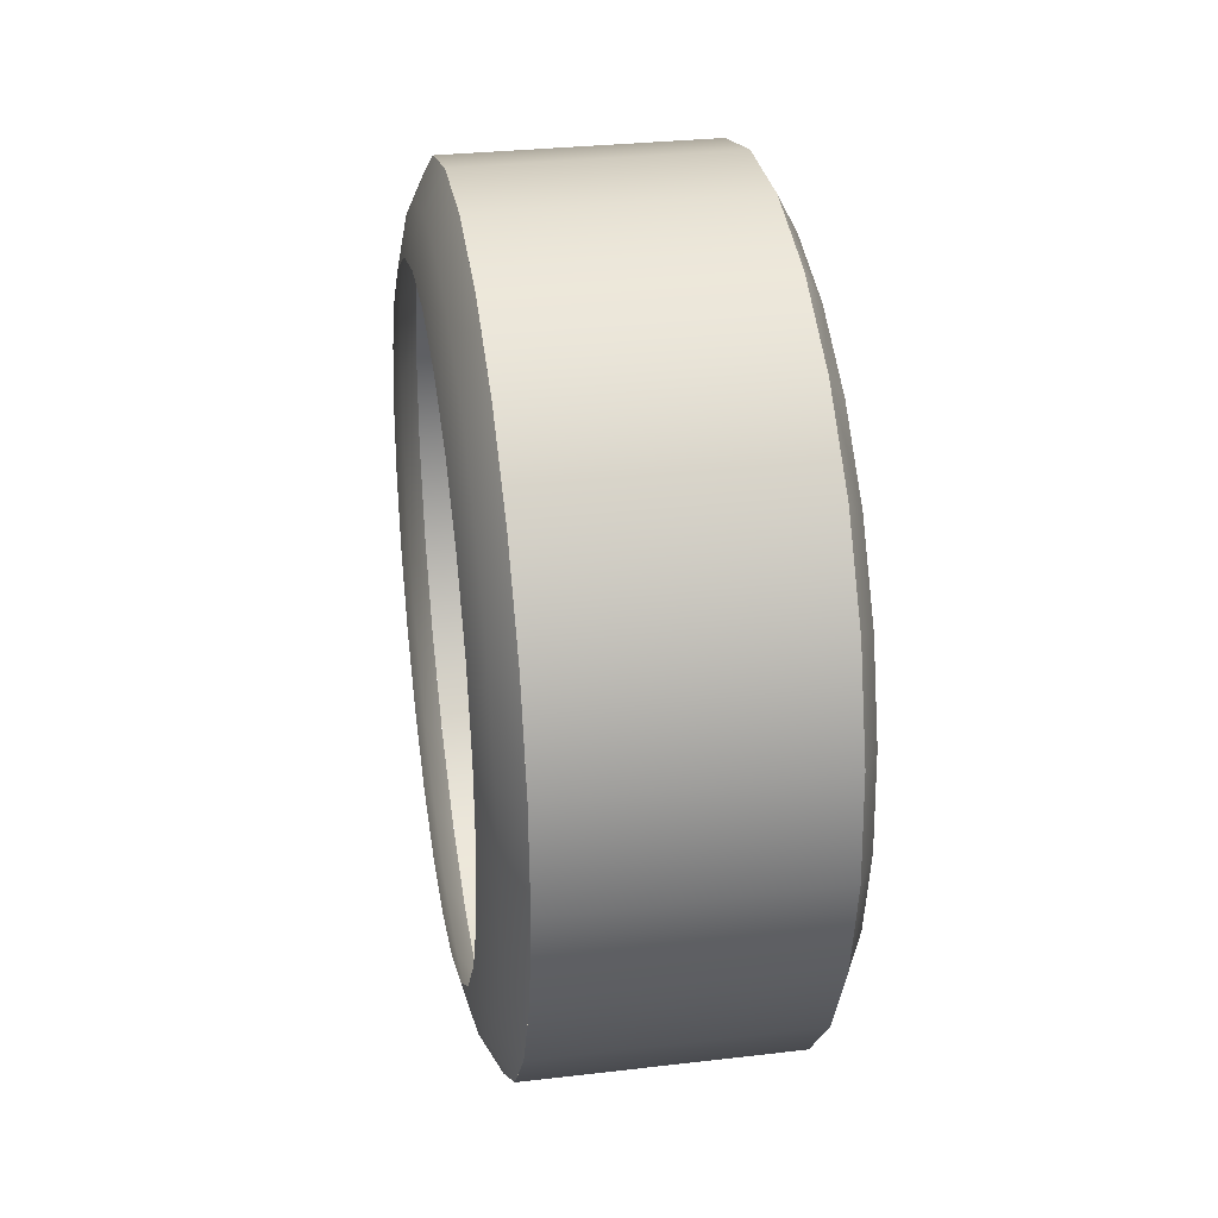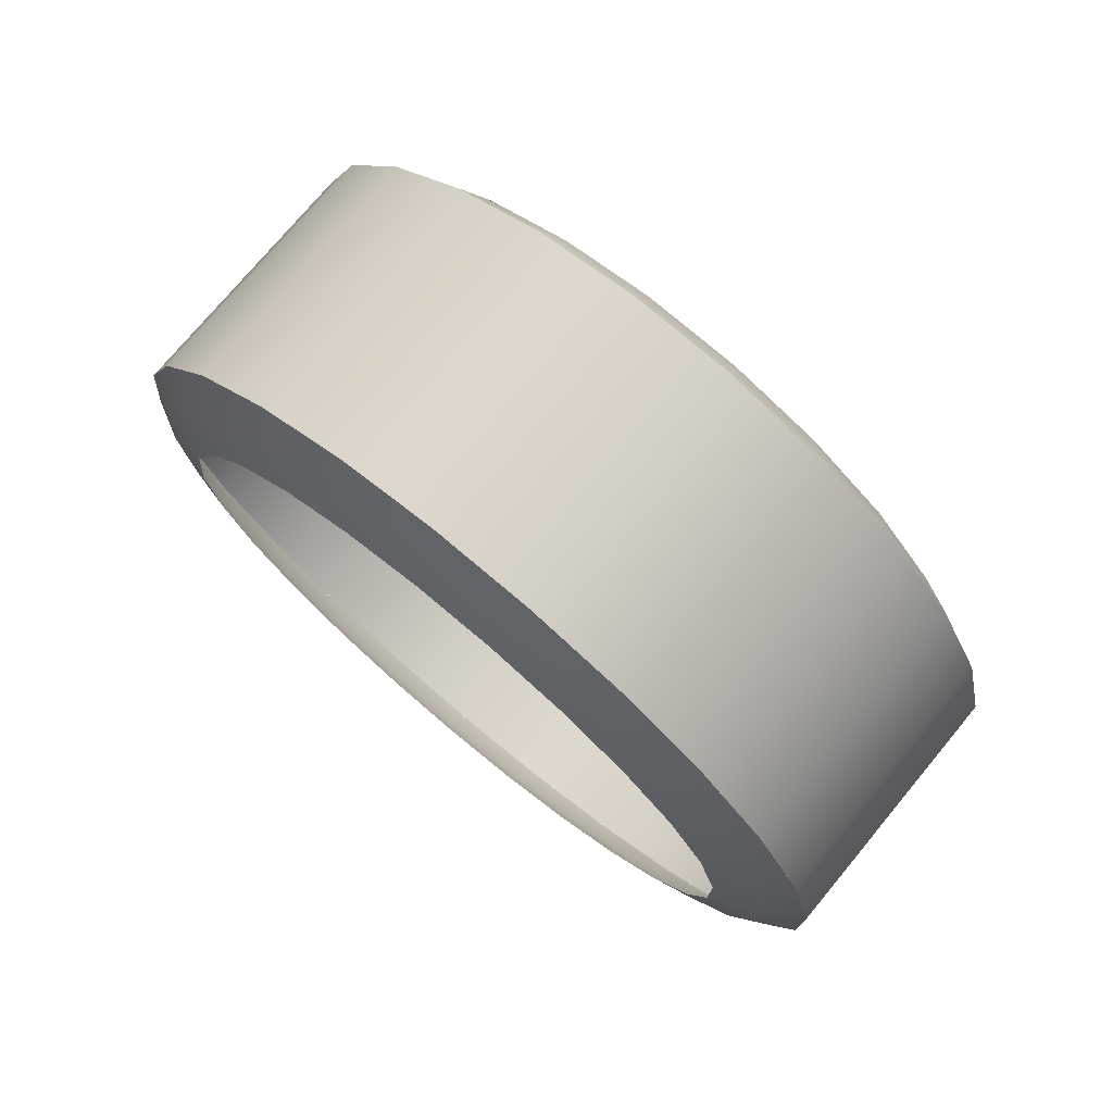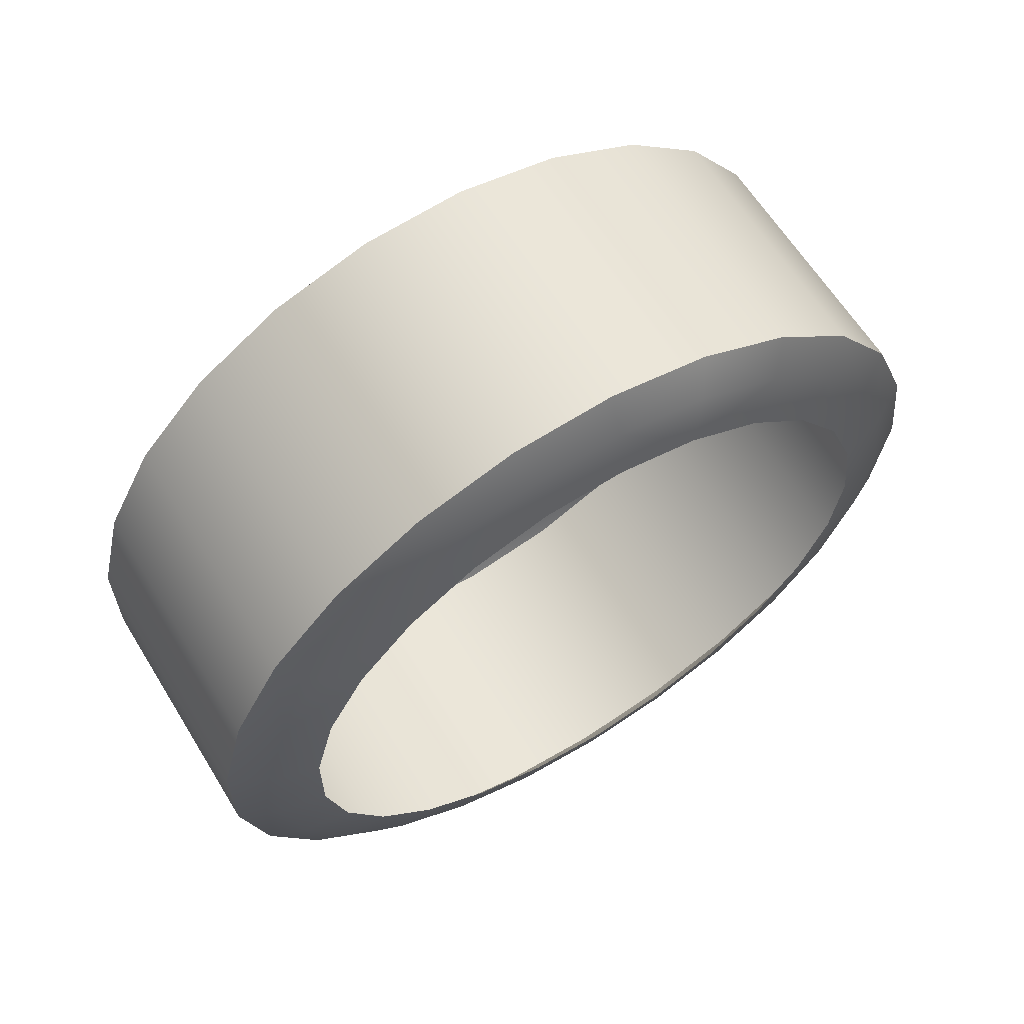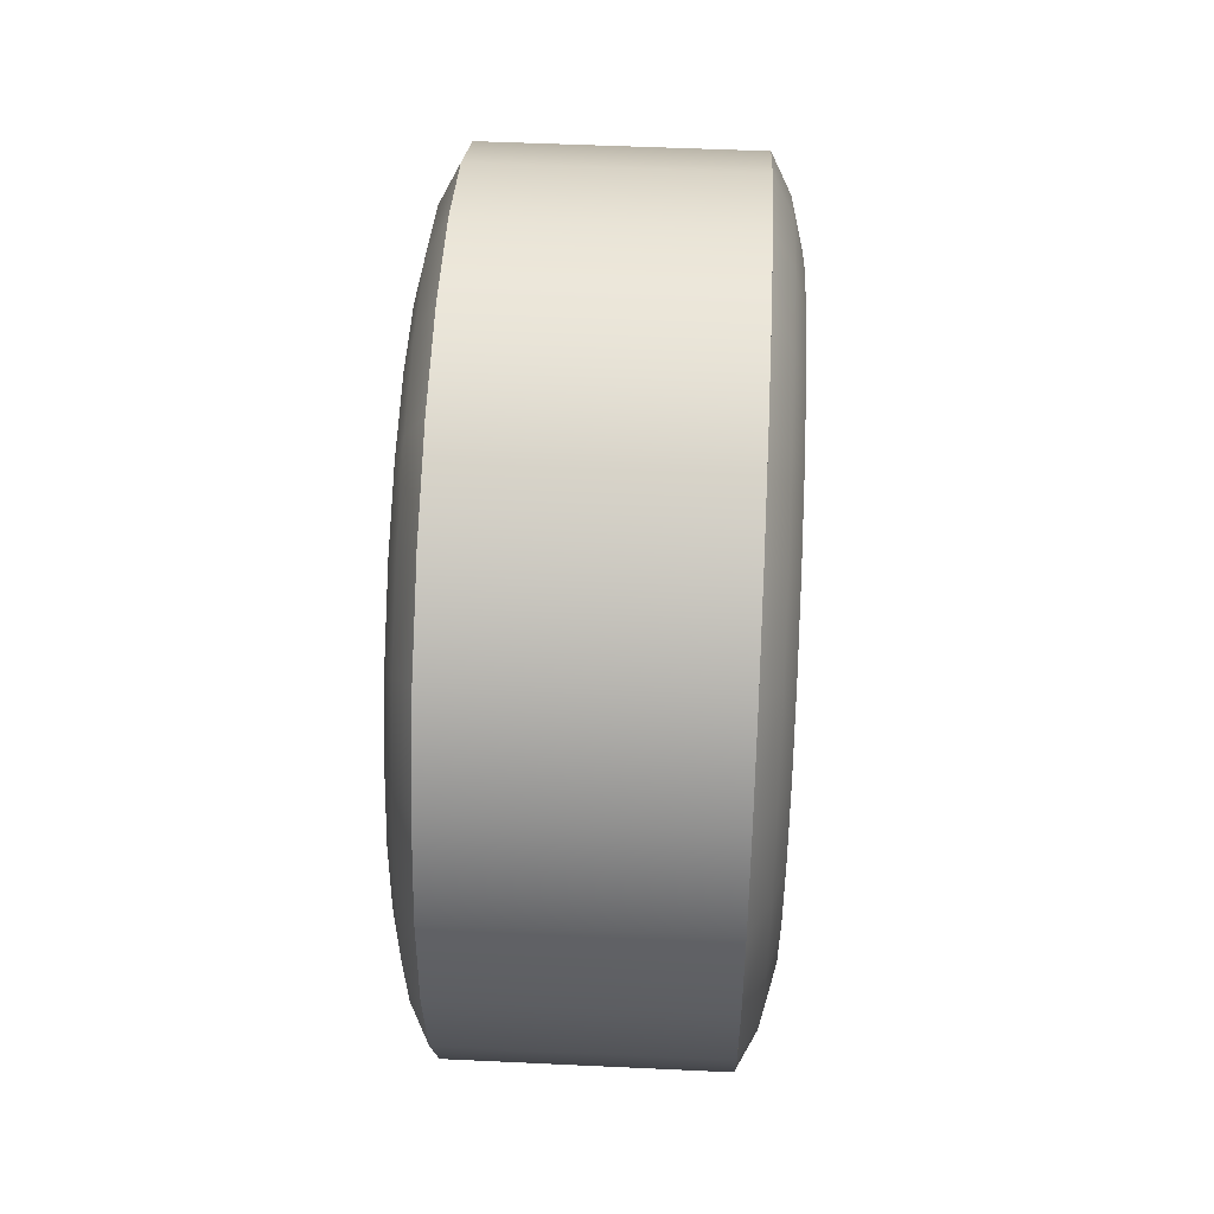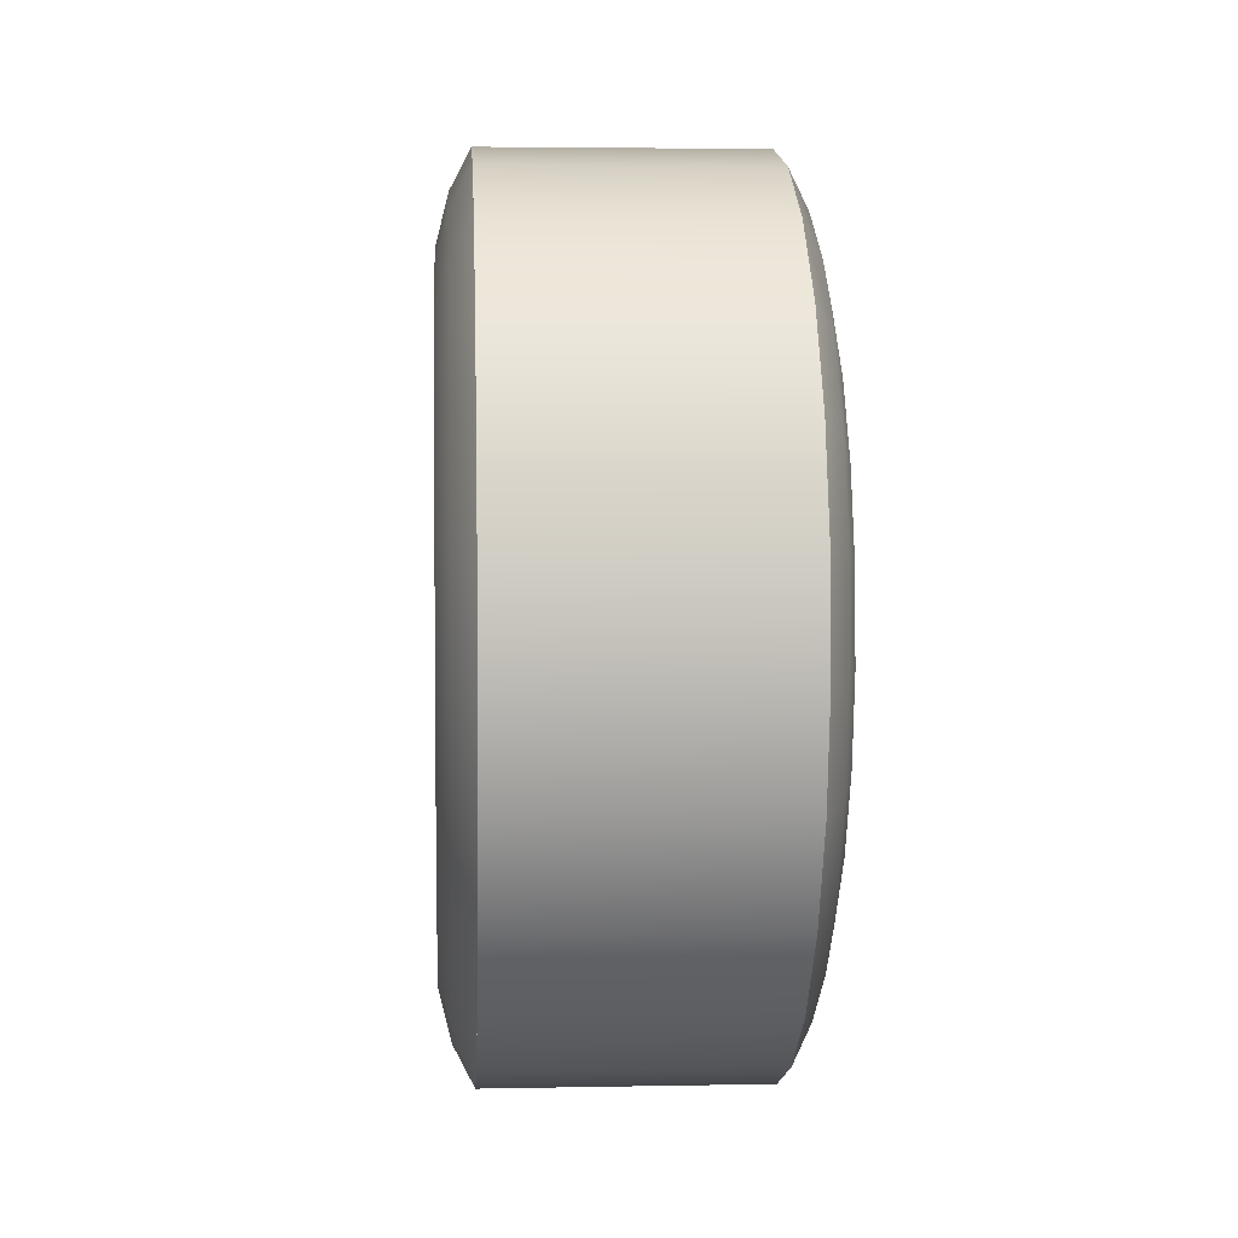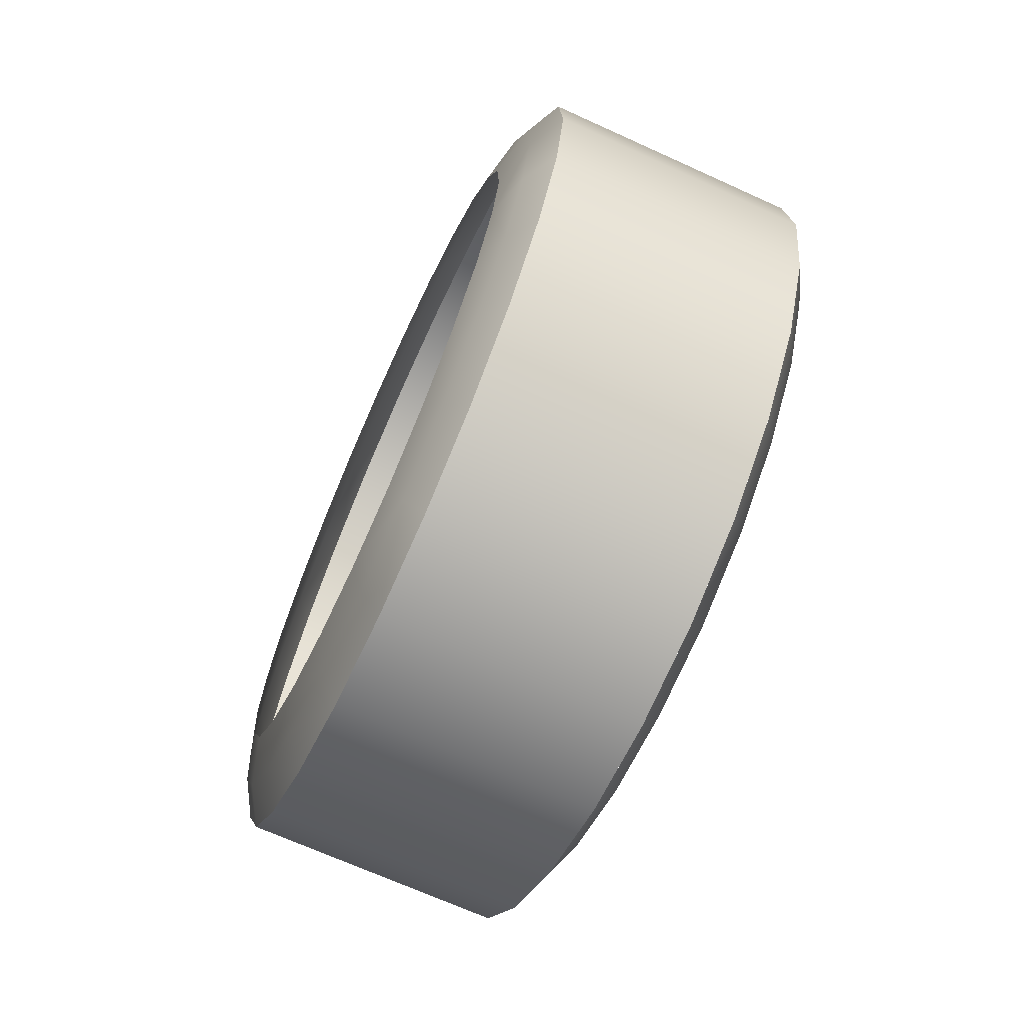
<metadata>
{"format":"obj","ext":"obj","renderer":"f3d","projection":"perspective","resolution":1024,"background":"white","views":[{"elev":30.5,"azim":-9.6,"up":"+Z"},{"elev":75.1,"azim":-50.3,"up":"+Y"},{"elev":62.5,"azim":58.4,"up":"+Y"},{"elev":48.9,"azim":-177.0,"up":"+Z"},{"elev":3.8,"azim":-3.7,"up":"+Z"},{"elev":-69.5,"azim":155.6,"up":"+Z"}]}
</metadata>
<code>
o front_left_tire_Circle.014
v -0.2542 -0.1881 0.4752
v -0.2542 -0.3004 0.4134
v -0.2355 -0.216 0.5456
v -0.2542 -0.06406 0.507
v -0.2355 -0.07355 0.5822
v -0.2542 0.06405 0.507
v -0.2542 0.1881 0.4752
v -0.2355 0.07354 0.5822
v -0.2355 0.216 0.5456
v -0.2046 0.08101 0.6413
v -0.2046 0.238 0.601
v -0.2046 -0.08103 0.6413
v -0.2046 -0.238 0.601
v -0.2046 -0.38 0.523
v -0.2046 -0.4981 0.412
v -0.2355 -0.3449 0.4747
v -0.2355 -0.4521 0.374
v -0.2355 -0.5309 0.2498
v -0.2542 -0.3938 0.3258
v -0.2542 -0.4624 0.2176
v -0.2542 -0.502 0.09576
v -0.2355 -0.5764 0.1099
v -0.2542 -0.51 -0.03209
v -0.2542 -0.486 -0.1579
v -0.2355 -0.5856 -0.03685
v -0.2046 -0.6452 -0.0406
v -0.2355 -0.5581 -0.1813
v -0.2355 -0.4954 -0.3144
v -0.2046 -0.6148 -0.1998
v -0.2046 -0.5458 -0.3464
v -0.2046 -0.4425 -0.4712
v -0.2355 -0.4017 -0.4278
v -0.2046 -0.3114 -0.5665
v -0.2046 -0.1608 -0.6261
v -0.2355 -0.2827 -0.5142
v -0.2542 -0.2462 -0.4478
v -0.2355 -0.1459 -0.5683
v -0.2355 8e-06 -0.5868
v -0.2542 -0.1271 -0.495
v -0.2542 6e-06 -0.5111
v -0.2542 0.1271 -0.495
v -0.2355 0.1459 -0.5683
v -0.2542 0.2462 -0.4478
v -0.2542 0.3498 -0.3725
v -0.2355 0.2827 -0.5142
v -0.2046 0.3114 -0.5665
v -0.2355 0.4017 -0.4277
v -0.2355 0.4954 -0.3144
v -0.2046 0.4425 -0.4712
v -0.2046 0.5458 -0.3464
v -0.2046 0.6148 -0.1998
v -0.2046 0.6452 -0.04058
v -0.2355 0.5581 -0.1813
v -0.2355 0.5856 -0.03684
v -0.2542 0.486 -0.1579
v -0.2542 0.4315 -0.2738
v -0.2542 0.51 -0.03208
v -0.2542 0.502 0.09577
v -0.2542 0.4624 0.2176
v -0.2355 0.5764 0.11
v -0.2046 0.635 0.1211
v -0.2355 0.5309 0.2498
v -0.2355 0.4521 0.374
v -0.2046 0.5849 0.2752
v -0.2046 0.4981 0.4121
v -0.2046 0.38 0.523
v -0.2355 0.3449 0.4747
v -0.2542 0.3004 0.4135
v -0.2542 0.3938 0.3258
v -0.2046 0.1608 -0.6261
v -0.2046 8e-06 -0.6464
v -0.2542 -0.3498 -0.3725
v -0.2542 -0.4315 -0.2738
v -0.2046 -0.635 0.1211
v -0.2046 -0.5849 0.2752
v 0.2542 -0.1271 -0.495
v 0.2542 -0.4315 -0.2738
v 0.2542 0 -0.5111
v 0.2046 -0.3114 -0.5665
v 0.2046 -0.5458 -0.3464
v 0.2046 0 -0.6464
v 0.2542 -0.51 -0.03209
v 0.2542 -0.4624 0.2176
v 0.2542 -0.3938 0.3258
v 0.2355 -0.5856 -0.03684
v 0.2355 -0.5309 0.2498
v 0.2355 -0.4521 0.374
v 0.2046 -0.5849 0.2752
v 0.2046 -0.6148 -0.1998
v 0.2542 -0.1881 0.4752
v 0.2355 -0.07354 0.5822
v 0.2355 0.07354 0.5822
v 0.2355 0.216 0.5456
v 0.2046 -0.08102 0.6413
v 0.2046 0.08102 0.6413
v 0.2046 -0.38 0.523
v 0.2542 0.3938 0.3258
v 0.2542 0.4624 0.2176
v 0.2542 0.3004 0.4134
v 0.2355 0.4521 0.374
v 0.2355 0.5309 0.2498
v 0.2355 0.5856 -0.03684
v 0.2046 0.4981 0.4121
v 0.2046 0.635 0.1211
v 0.2046 0.6452 -0.04059
v 0.2046 0.38 0.523
v 0.2542 0.3498 -0.3725
v 0.2542 0.486 -0.1579
v 0.2355 0.2827 -0.5142
v 0.2046 0.6148 -0.1998
v 0.2542 0.1271 -0.495
v 0.2542 0.2462 -0.4478
v 0.2542 0.4315 -0.2738
v 0.2355 0.1459 -0.5683
v 0.2355 0.4017 -0.4277
v 0.2355 0.4954 -0.3144
v 0.2355 0 -0.5868
v 0.2046 0.1608 -0.6261
v 0.2046 0.3114 -0.5665
v 0.2046 0.4425 -0.4712
v 0.2046 0.5458 -0.3464
v 0.2542 0.51 -0.03209
v 0.2542 0.502 0.09576
v 0.2355 0.5764 0.11
v 0.2355 0.5581 -0.1813
v 0.2046 0.5849 0.2752
v 0.2542 0.1881 0.4752
v 0.2542 0.06405 0.507
v 0.2542 -0.06405 0.507
v 0.2355 -0.216 0.5456
v 0.2355 0.3449 0.4747
v 0.2046 0.238 0.601
v 0.2046 -0.238 0.601
v 0.2542 -0.502 0.09576
v 0.2542 -0.3004 0.4134
v 0.2355 -0.5764 0.11
v 0.2355 -0.3449 0.4747
v 0.2046 -0.4981 0.4121
v 0.2046 -0.635 0.1211
v 0.2046 -0.6452 -0.04059
v 0.2542 -0.3498 -0.3725
v 0.2542 -0.2462 -0.4478
v 0.2542 -0.486 -0.1579
v 0.2355 -0.4954 -0.3144
v 0.2355 -0.4017 -0.4277
v 0.2355 -0.2827 -0.5142
v 0.2355 -0.1459 -0.5683
v 0.2355 -0.5581 -0.1813
v 0.2046 -0.4425 -0.4712
v 0.2046 -0.1608 -0.6261
v 0.2046 -0.1608 -0.6261
v 0.2046 -0.3114 -0.5665
v 0.2046 0 -0.6464
v -0.2045 -0.1608 -0.6261
v -0.2045 -0.3114 -0.5665
v -0.2045 0 -0.6464
v -0.2045 0.1608 -0.6261
v -0.2045 0.3114 -0.5665
v 0.2046 0.1608 -0.6261
v 0.2046 0.3114 -0.5665
v 0.2046 0.4425 -0.4712
v 0.2046 0.5458 -0.3464
v -0.2045 0.4425 -0.4712
v -0.2045 0.5458 -0.3464
v -0.2045 0.6148 -0.1998
v -0.2045 0.6452 -0.04059
v 0.2046 0.6148 -0.1998
v 0.2046 0.6452 -0.04059
v 0.2046 0.635 0.1211
v 0.2046 0.5849 0.2752
v -0.2045 0.635 0.1211
v -0.2045 0.5849 0.2752
v -0.2045 0.4981 0.4121
v 0.2046 0.4981 0.4121
v -0.2045 0.38 0.523
v 0.2046 0.38 0.523
v -0.2045 0.238 0.601
v -0.2045 0.08102 0.6413
v 0.2046 0.238 0.601
v 0.2046 0.08102 0.6413
v 0.2046 -0.08102 0.6413
v 0.2046 -0.238 0.601
v -0.2045 -0.08102 0.6413
v -0.2045 -0.238 0.601
v -0.2045 -0.38 0.523
v 0.2046 -0.38 0.523
v -0.2045 -0.4981 0.4121
v -0.2045 -0.5849 0.2752
v 0.2046 -0.4981 0.4121
v 0.2046 -0.5849 0.2752
v 0.2046 -0.635 0.1211
v -0.2045 -0.635 0.1211
v 0.2046 -0.6452 -0.04059
v 0.2046 -0.6148 -0.1998
v -0.2045 -0.6452 -0.04059
v -0.2045 -0.6148 -0.1998
v -0.2045 -0.5458 -0.3464
v -0.2045 -0.4425 -0.4712
v 0.2046 -0.5458 -0.3464
v 0.2046 -0.4425 -0.4712
f 2 16 3 1
f 3 5 4 1
f 8 6 4 5
f 7 6 8 9
f 8 10 11 9
f 8 5 12 10
f 3 13 12 5
f 16 14 13 3
f 17 15 14 16
f 19 17 16 2
f 18 75 15 17
f 20 18 17 19
f 18 20 21 22
f 25 22 21 23
f 24 27 25 23
f 25 26 74 22
f 27 29 26 25
f 28 30 29 27
f 73 28 27 24
f 32 31 30 28
f 32 35 33 31
f 37 34 33 35
f 32 72 36 35
f 37 35 36 39
f 38 71 34 37
f 40 38 37 39
f 41 42 38 40
f 43 45 42 41
f 45 43 44 47
f 45 46 70 42
f 45 47 49 46
f 48 50 49 47
f 48 47 44 56
f 53 51 50 48
f 54 52 51 53
f 57 54 53 55
f 55 53 48 56
f 58 60 54 57
f 60 58 59 62
f 60 62 64 61
f 60 61 52 54
f 63 65 64 62
f 63 62 59 69
f 67 66 65 63
f 67 9 11 66
f 68 7 9 67
f 68 67 63 69
f 42 70 71 38
f 72 32 28 73
f 18 22 74 75
f 77 144 145 141
f 142 146 147 76
f 147 117 78 76
f 145 149 79 146
f 144 80 149 145
f 146 79 150 147
f 147 150 81 117
f 84 87 86 83
f 83 86 136 134
f 134 136 85 82
f 85 148 143 82
f 86 88 139 136
f 87 138 88 86
f 136 139 140 85
f 85 140 89 148
f 127 93 92 128
f 128 92 91 129
f 129 91 130 90
f 130 137 135 90
f 92 95 94 91
f 93 132 95 92
f 91 94 133 130
f 130 133 96 137
f 122 102 124 123
f 123 124 101 98
f 98 101 100 97
f 100 131 99 97
f 124 104 126 101
f 102 105 104 124
f 101 126 103 100
f 100 103 106 131
f 111 114 109 112
f 112 109 115 107
f 107 115 116 113
f 116 125 108 113
f 109 119 120 115
f 114 118 119 109
f 116 121 110 125
f 114 111 78 117
f 116 115 120 121
f 114 117 81 118
f 102 122 108 125
f 102 125 110 105
f 93 127 99 131
f 93 131 106 132
f 87 84 135 137
f 87 137 96 138
f 142 141 145 146
f 144 77 143 148
f 144 148 89 80
f 152 155 154 151
f 151 154 156 153
f 159 153 156 157
f 160 159 157 158
f 161 160 158 163
f 162 161 163 164
f 162 164 165 167
f 168 167 165 166
f 168 166 171 169
f 169 171 172 170
f 170 172 173 174
f 174 173 175 176
f 179 176 175 177
f 179 177 178 180
f 180 178 183 181
f 181 183 184 182
f 182 184 185 186
f 189 186 185 187
f 189 187 188 190
f 190 188 192 191
f 191 192 195 193
f 193 195 196 194
f 199 194 196 197
f 199 197 198 200
f 200 198 155 152

</code>
